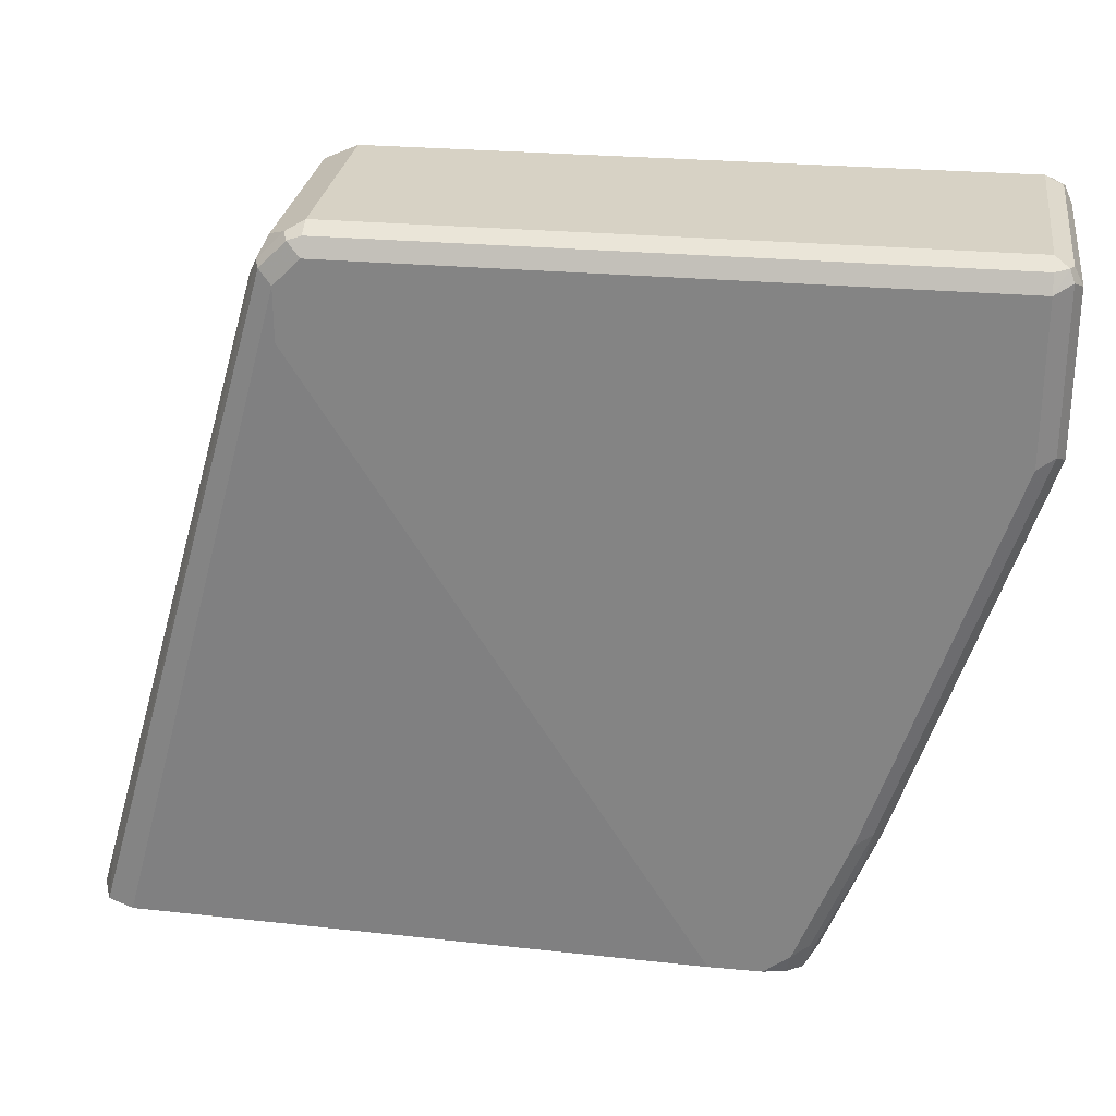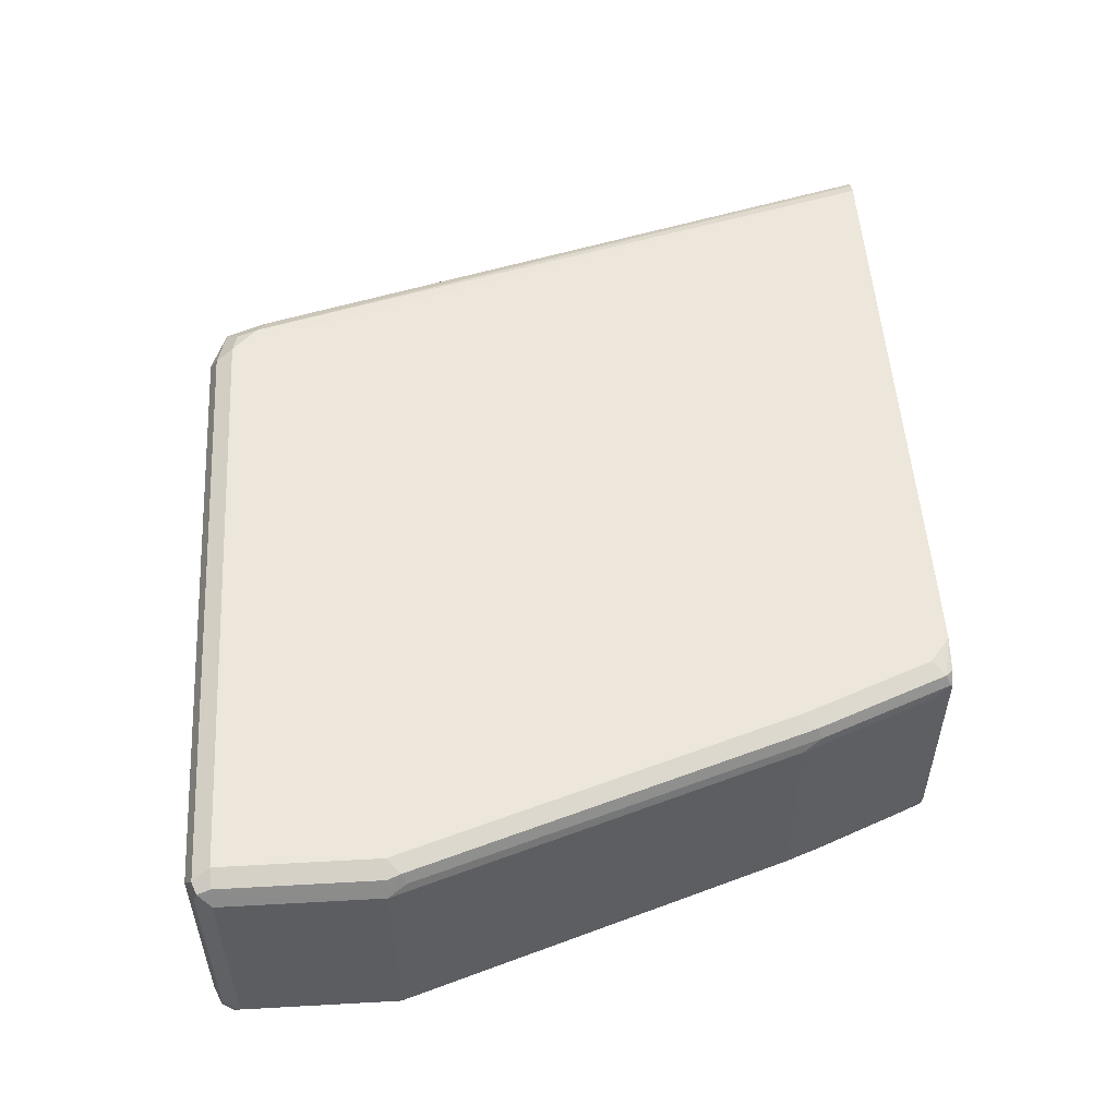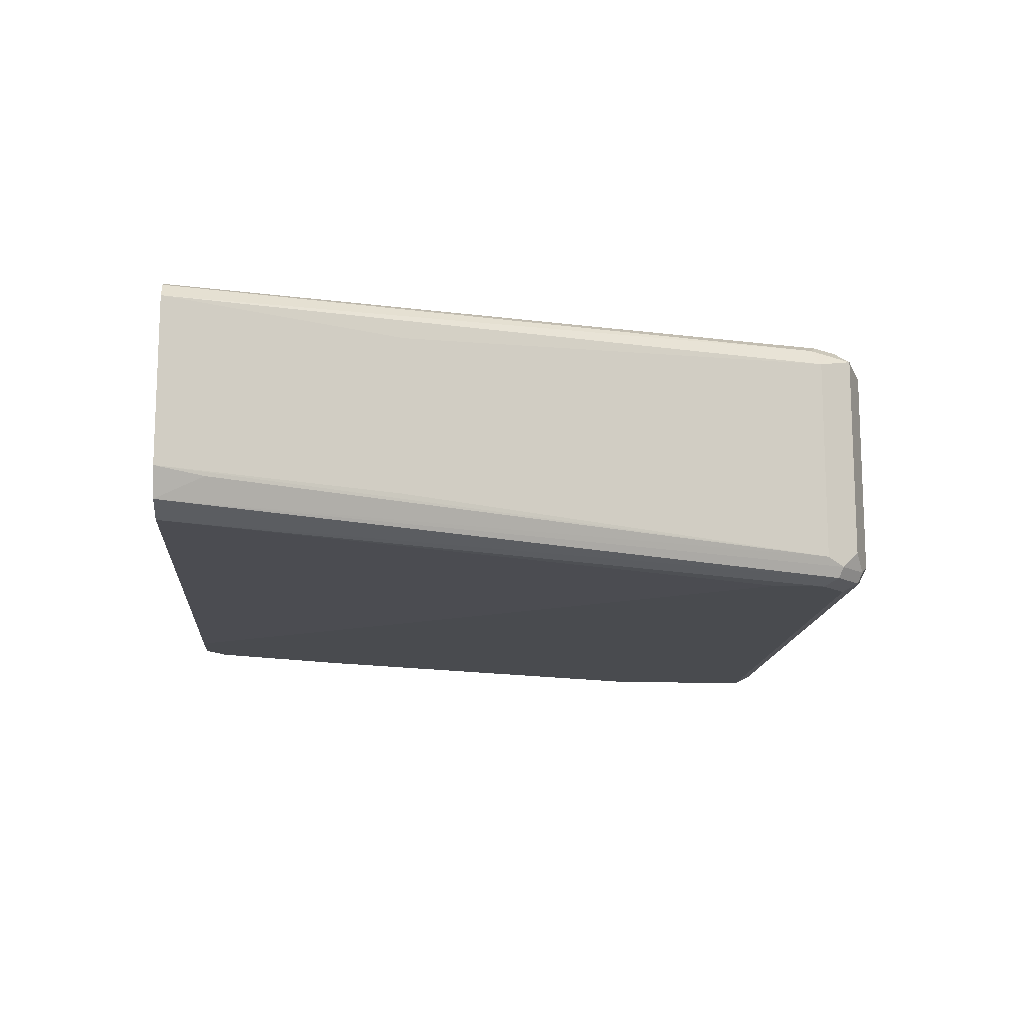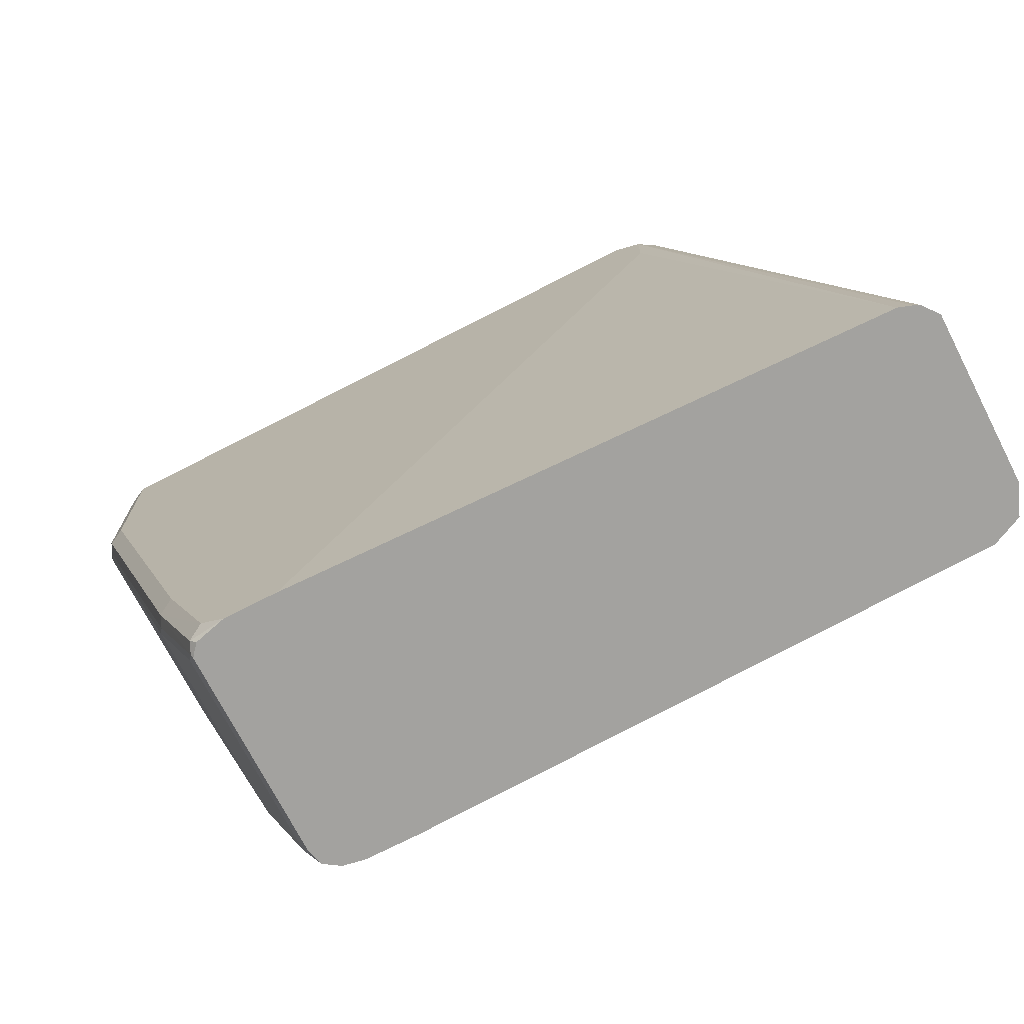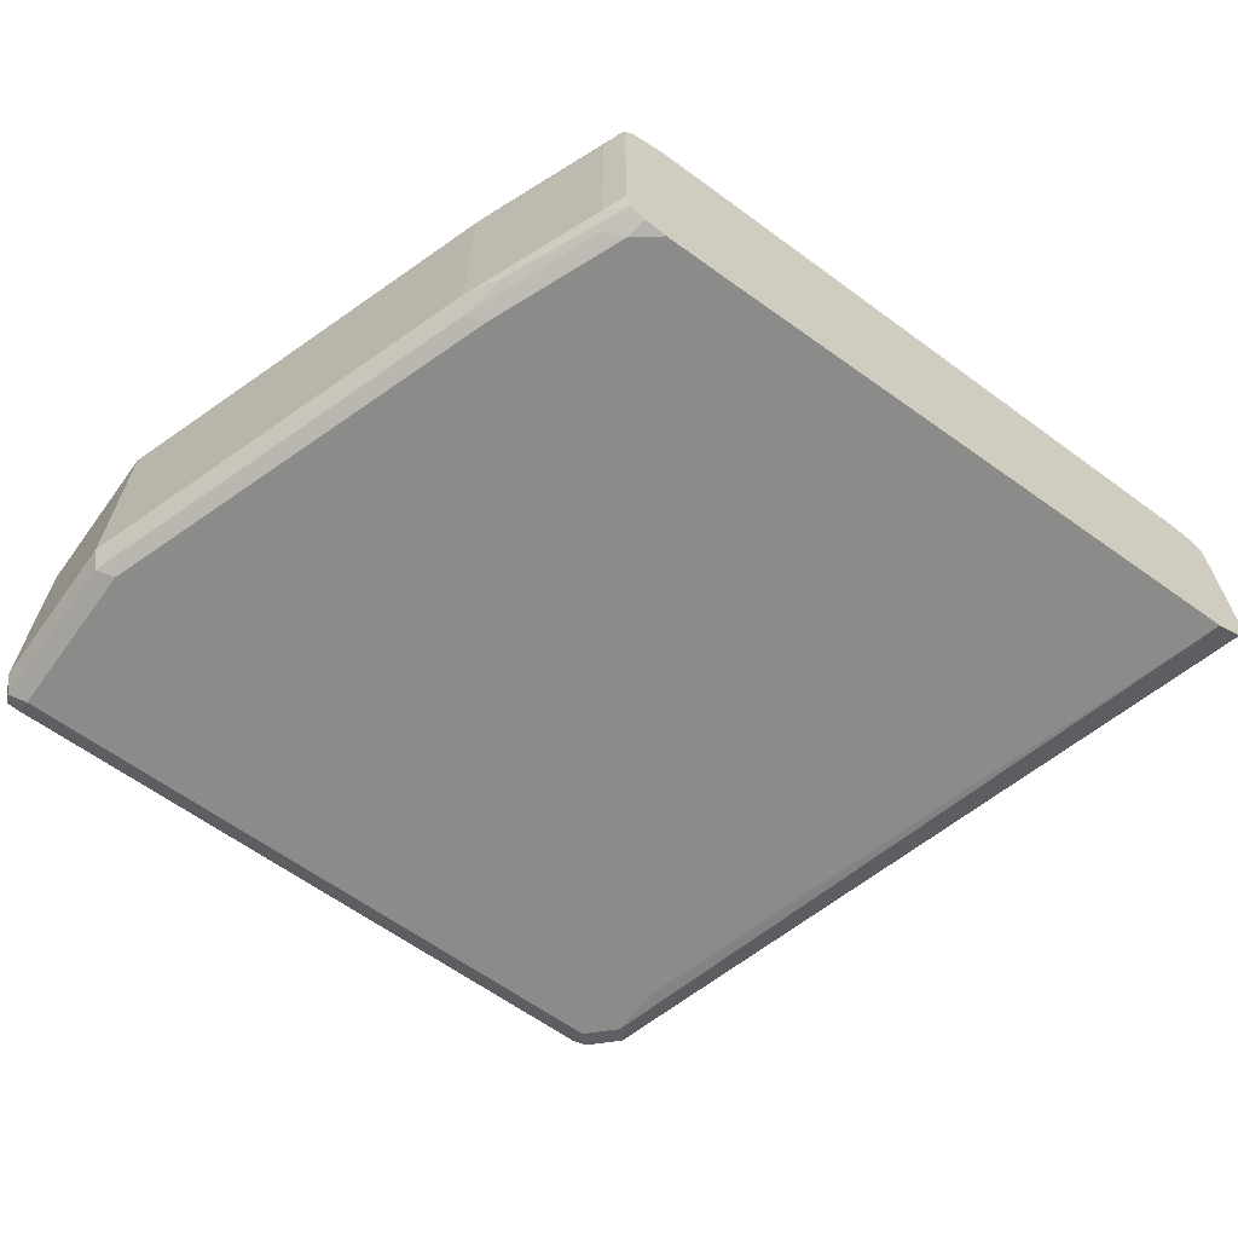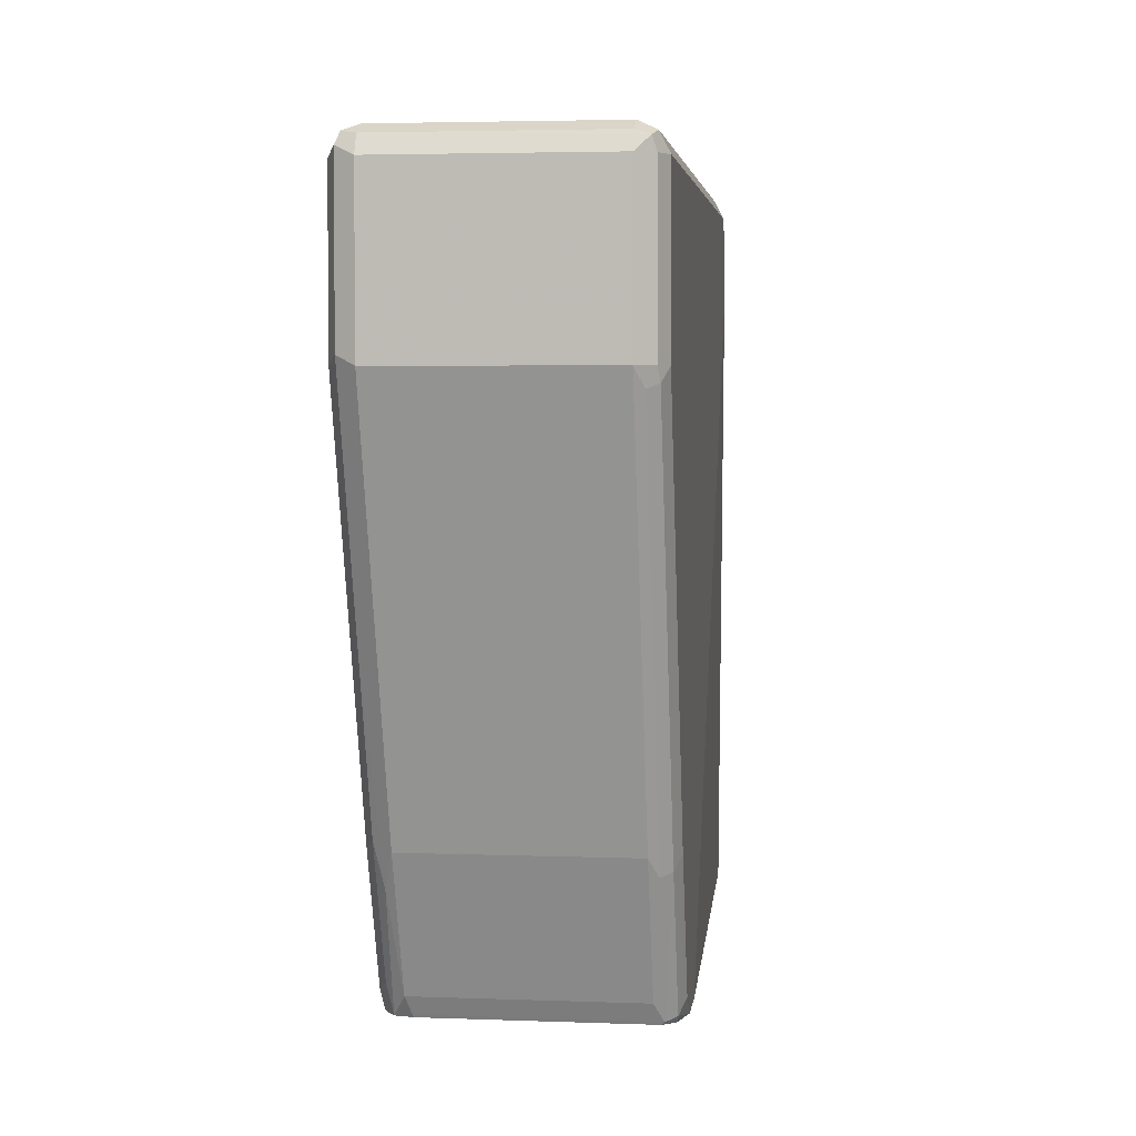
<metadata>
{"format":"obj","ext":"obj","renderer":"f3d","projection":"perspective","resolution":1024,"background":"white","views":[{"elev":27.2,"azim":8.1,"up":"+Z"},{"elev":52.9,"azim":86.6,"up":"+Y"},{"elev":-13.8,"azim":-94.1,"up":"+Y"},{"elev":-72.4,"azim":-152.8,"up":"+Z"},{"elev":-63.7,"azim":143.8,"up":"+Y"},{"elev":3.7,"azim":97.1,"up":"+Z"}]}
</metadata>
<code>
v 0.3502 0.07002 0.5952
v 0.356 0.08169 0.5894
v 0.3414 0.07877 0.5865
v 0.3268 0.07584 0.5835
v 0.3502 -0.07002 0.5952
v 0.7703 0.07002 0.5952
v 0.3502 0.08753 0.5777
v 0.7761 0.08169 0.5894
v 0.3355 0.0846 0.5747
v 0.3268 -0.06417 0.5835
v 0.3239 0.07877 0.5689
v 0.3151 0.07002 0.5602
v 0.3385 -0.07584 0.5894
v 0.3414 -0.08314 0.5865
v 0.3502 -0.08169 0.5894
v 0.779 -0.07877 0.5908
v 0.7703 -0.07002 0.5952
v 0.7819 0.07002 0.5894
v 0.7834 0.07877 0.5865
v 0.3326 0.08753 0.5602
v 0.7703 0.08753 0.5777
v 0.321 -0.07584 0.5718
v 0.321 0.08169 0.5543
v 0.3151 -0.07002 0.5602
v 0.1831 0.06203 0.109
v 0.2276 0.05251 0.2626
v 0.3239 -0.08314 0.5689
v 0.3502 -0.08753 0.5777
v 0.7703 -0.08753 0.5777
v 0.7703 -0.08169 0.5894
v 0.7819 -0.08169 0.5835
v 0.7878 -0.07002 0.5777
v 0.7819 -0.07002 0.5894
v 0.7878 0.07002 0.5777
v 0.7878 0.07002 0.4727
v 0.7819 0.08169 0.4727
v 0.7819 0.08169 0.5777
v 0.3326 0.08753 0.5252
v 0.2034 0.07677 0.109
v 0.1951 0.07401 0.109
v 0.1907 0.07185 0.109
v 0.779 0.08314 0.4639
v 0.7703 0.08753 0.4727
v 0.1911 -0.06801 0.109
v 0.2276 -0.05251 0.2626
v 0.1831 -0.04851 0.109
v 0.1926 -0.05251 0.1401
v 0.3326 -0.08753 0.5602
v 0.2101 -0.07677 0.109
v 0.7703 -0.08753 0.4727
v 0.7819 -0.08169 0.4785
v 0.7878 -0.07002 0.4727
v 0.7178 0.07002 0.2626
v 0.7819 0.07584 0.461
v 0.5952 0.08753 0.109
v 0.709 0.08314 0.2539
v 0.7178 0.08753 0.3151
v 0.3326 -0.08753 0.5252
v 0.5952 -0.08753 0.109
v 0.7178 -0.08753 0.3151
v 0.779 -0.07877 0.4639
v 0.7294 -0.08169 0.321
v 0.7586 -0.07584 0.3968
v 0.7178 -0.07002 0.2626
v 0.7002 0.07002 0.2101
v 0.6944 0.07584 0.1984
v 0.7294 0.07584 0.3035
v 0.6302 0.08753 0.109
v 0.6915 0.08314 0.2014
v 0.7002 0.08753 0.2626
v 0.6302 -0.08753 0.109
v 0.7002 -0.08753 0.2626
v 0.6944 -0.08169 0.2159
v 0.709 -0.07877 0.2539
v 0.6886 -0.07584 0.1867
v 0.7002 -0.07002 0.2101
v 0.6652 0.07002 0.1225
v 0.6594 0.07584 0.1109
v 0.6477 0.08753 0.1225
v 0.6564 0.08314 0.1138
v 0.6517 0.08196 0.109
v 0.6827 0.08753 0.2101
v 0.645 -0.08482 0.109
v 0.6477 -0.08753 0.1225
v 0.6827 -0.08753 0.2101
v 0.6594 -0.08169 0.1284
v 0.6652 -0.07002 0.1225
v 0.6555 -0.07782 0.109
v 0.6594 -0.06417 0.1109
v 0.6584 0.07401 0.109
v 0.6557 0.07746 0.109
v 0.647 -0.08352 0.109
v 0.6584 -0.06603 0.109
f 1 2 3
f 35 52 64
f 36 42 37
f 38 55 39
f 42 54 56
f 42 56 57
f 42 57 43
f 44 47 46
f 48 49 58
f 49 59 58
f 50 60 62
f 50 62 51
f 51 61 52
f 51 62 61
f 52 61 63
f 52 63 64
f 53 65 66
f 53 66 67
f 53 67 54
f 53 64 76
f 35 42 36
f 53 76 65
f 35 54 42
f 32 35 34
f 25 44 46
f 25 46 45
f 25 45 26
f 27 44 49
f 27 49 48
f 28 48 58
f 28 58 59
f 28 59 71
f 28 71 84
f 28 84 85
f 28 85 72
f 28 72 60
f 28 60 50
f 28 50 29
f 29 50 51
f 29 51 31
f 31 51 52
f 31 52 32
f 32 52 35
f 35 53 54
f 25 49 44
f 54 67 56
f 56 69 82
f 73 75 74
f 73 85 84
f 73 84 86
f 73 86 75
f 75 87 76
f 75 86 88
f 75 88 87
f 77 87 89
f 77 89 78
f 78 89 93
f 78 93 90
f 78 90 91
f 78 91 80
f 80 91 81
f 83 92 84
f 84 92 86
f 86 92 88
f 87 88 93
f 87 93 89
f 72 85 73
f 56 66 69
f 71 83 84
f 69 80 79
f 56 82 70
f 56 70 57
f 56 67 66
f 60 72 62
f 61 62 63
f 62 72 73
f 62 73 74
f 62 74 63
f 63 74 64
f 64 74 75
f 64 75 76
f 65 76 87
f 65 87 77
f 65 77 78
f 65 78 66
f 66 78 69
f 68 79 80
f 68 80 81
f 69 78 80
f 69 79 82
f 25 59 49
f 35 64 53
f 25 83 71
f 6 16 18
f 6 18 19
f 6 19 8
f 7 20 9
f 7 21 43
f 7 43 57
f 7 57 70
f 7 70 82
f 7 82 79
f 7 79 68
f 7 68 55
f 7 55 38
f 7 38 20
f 8 19 21
f 9 20 11
f 10 22 13
f 11 20 23
f 11 23 12
f 12 23 25
f 6 17 16
f 12 25 26
f 5 16 17
f 5 14 15
f 1 3 4
f 1 4 10
f 1 10 13
f 1 13 5
f 1 5 17
f 1 17 6
f 1 6 8
f 1 8 2
f 2 7 3
f 2 8 21
f 2 21 7
f 3 7 9
f 3 9 4
f 4 9 11
f 4 11 12
f 4 12 24
f 4 24 22
f 4 22 10
f 25 71 59
f 5 15 16
f 12 26 45
f 5 13 14
f 13 22 27
f 21 37 42
f 21 42 43
f 22 24 44
f 22 44 27
f 23 41 25
f 24 45 46
f 24 46 47
f 24 47 44
f 25 41 40
f 25 39 55
f 25 55 68
f 25 68 81
f 25 81 91
f 25 91 90
f 25 90 93
f 25 93 88
f 25 88 92
f 25 92 83
f 12 45 24
f 20 41 23
f 20 40 41
f 25 40 39
f 20 38 39
f 13 27 14
f 20 39 40
f 14 27 48
f 14 48 28
f 14 28 29
f 14 29 30
f 14 30 15
f 16 30 29
f 16 29 31
f 16 31 32
f 15 30 16
f 16 32 33
f 16 33 18
f 18 33 19
f 19 32 34
f 19 34 35
f 19 35 36
f 19 36 37
f 19 37 21
f 19 33 32

</code>
